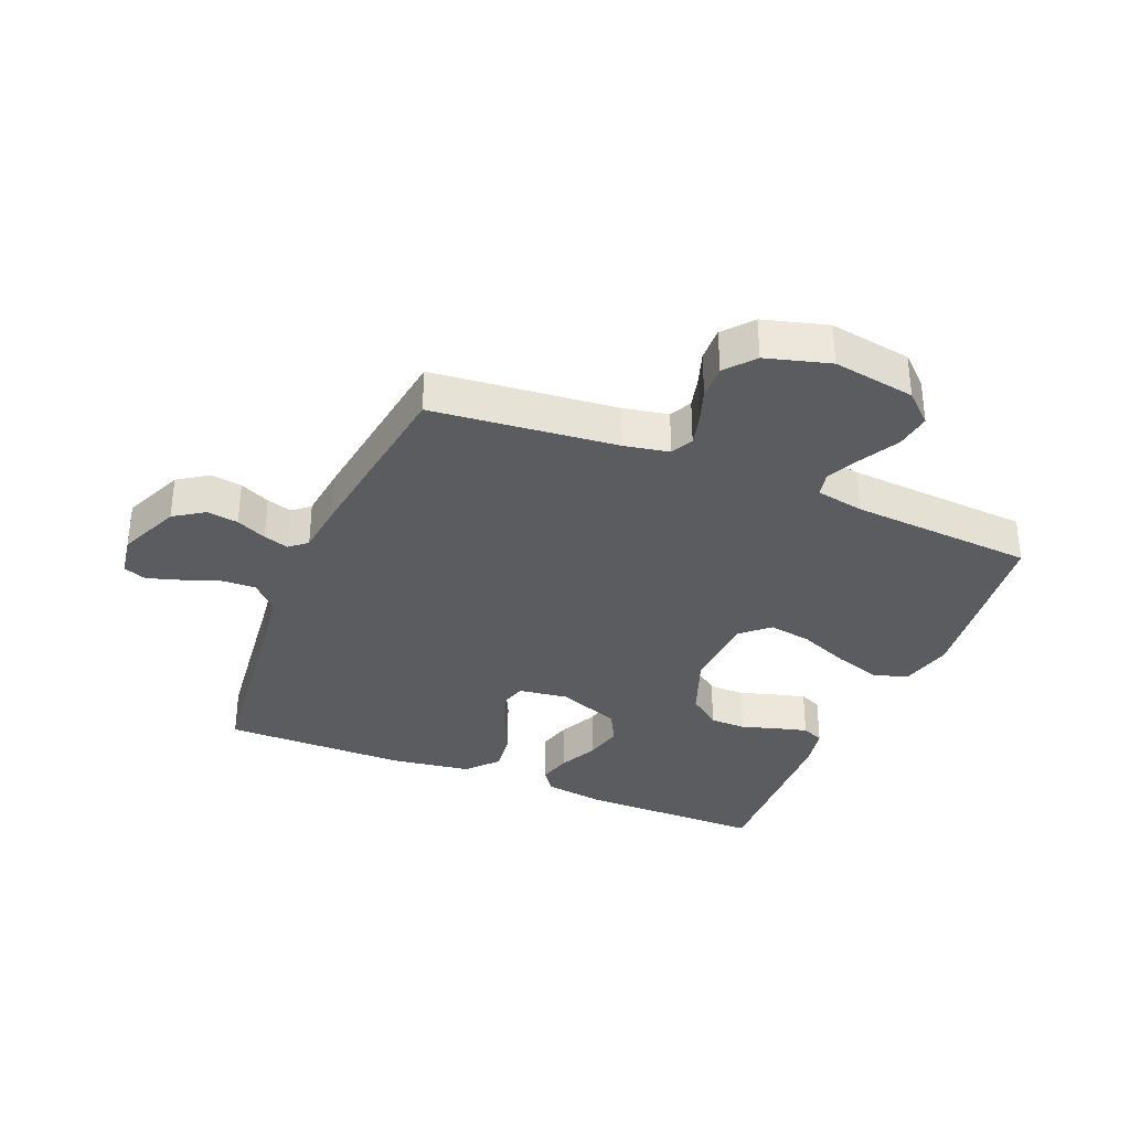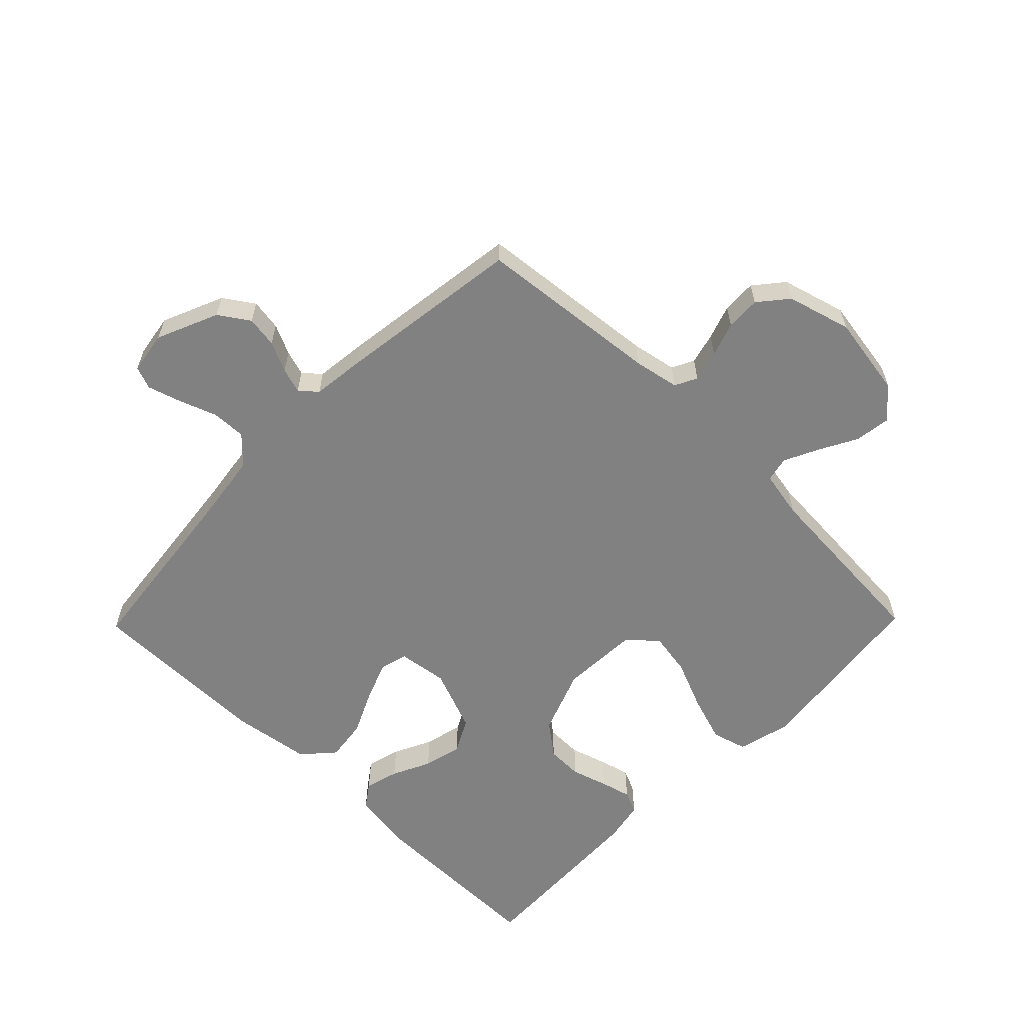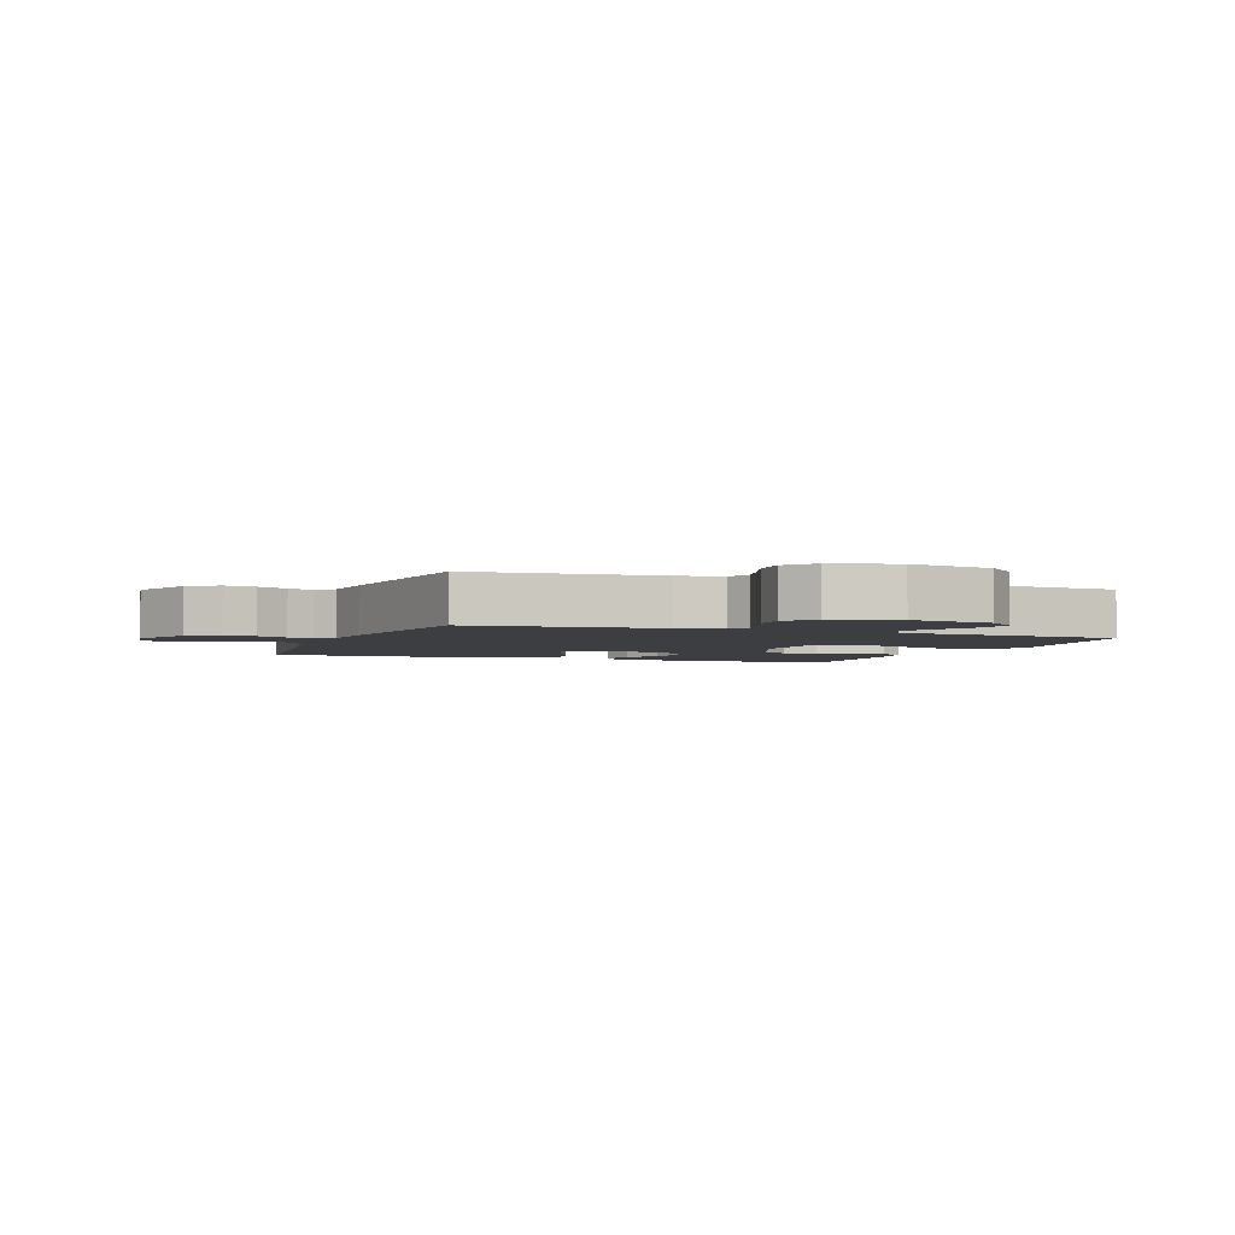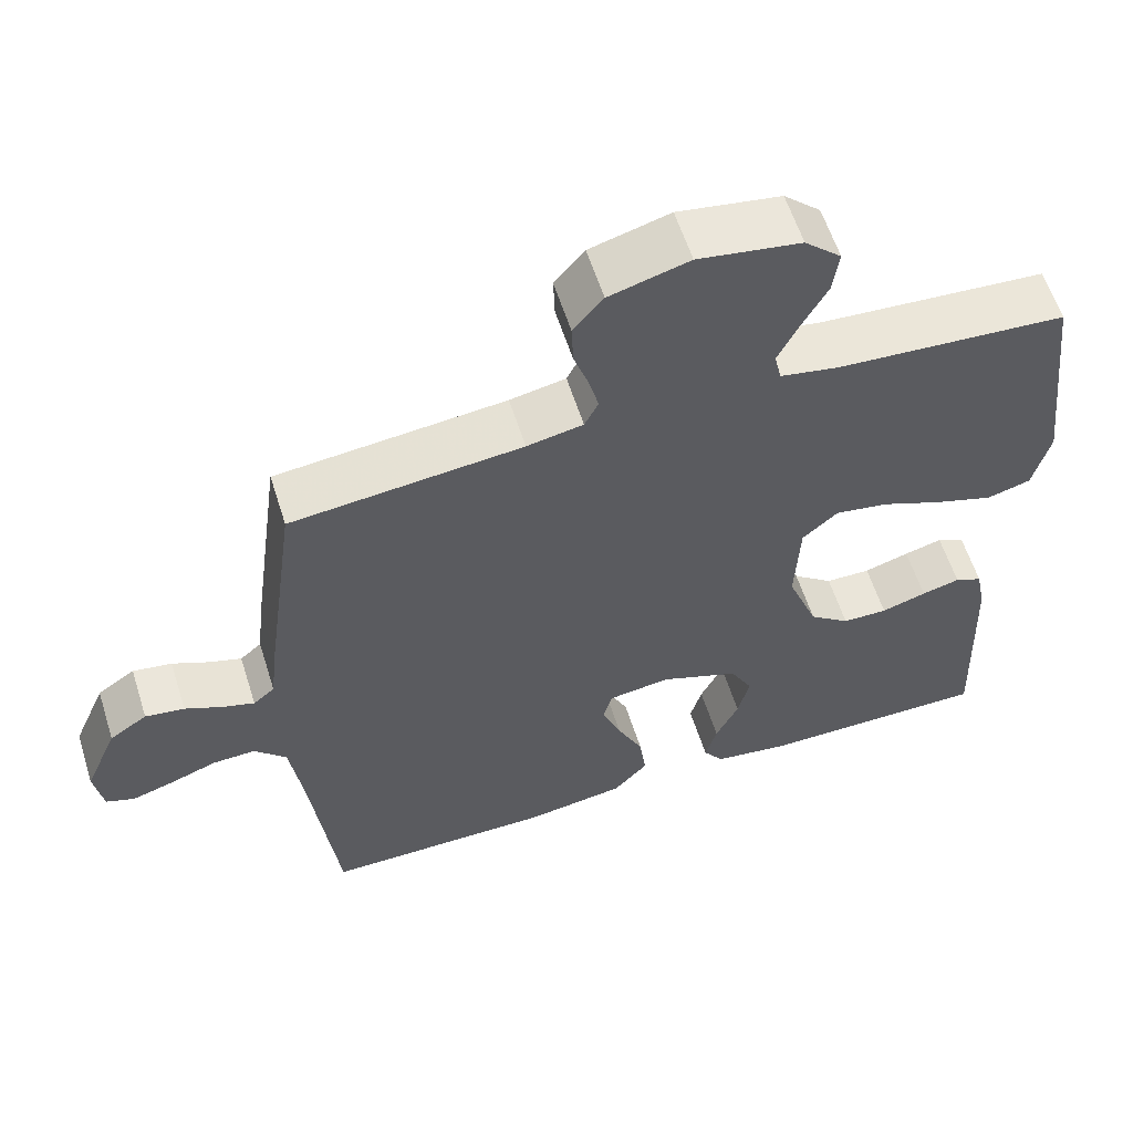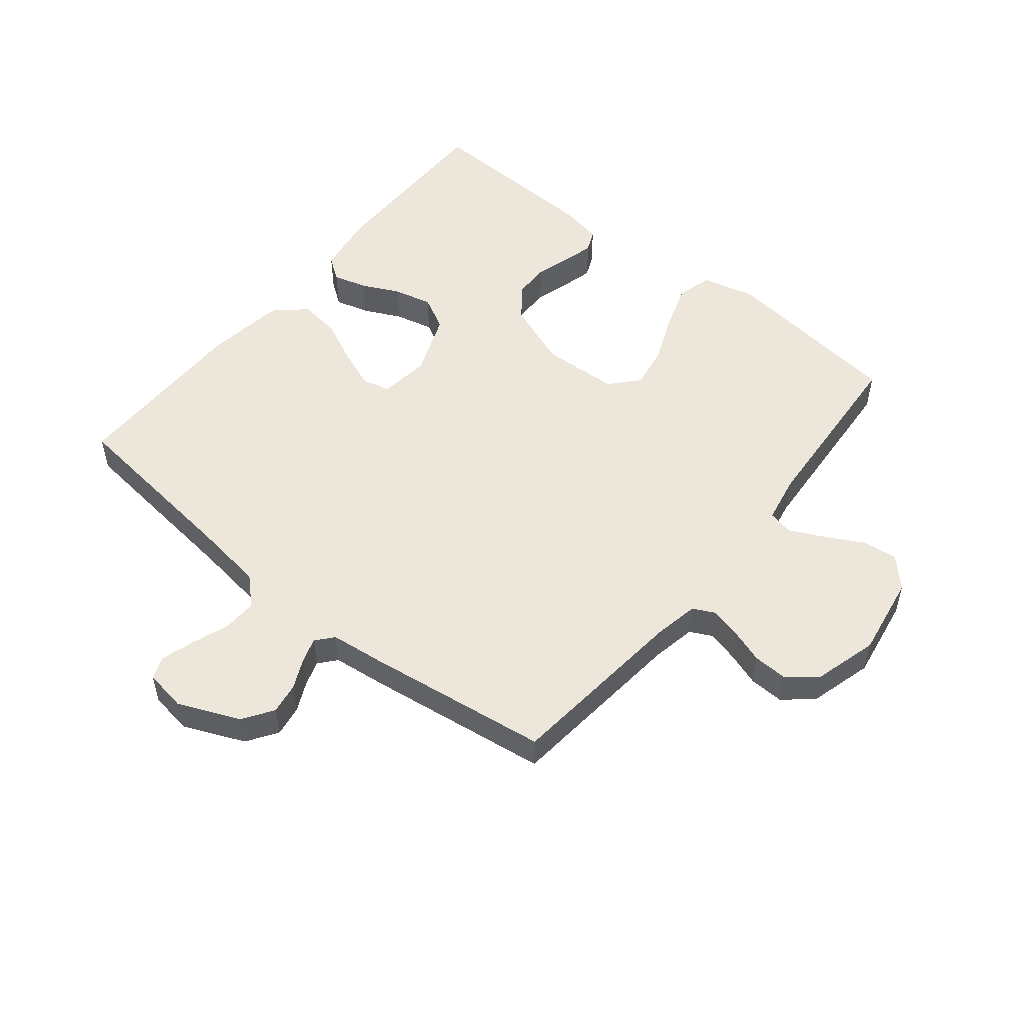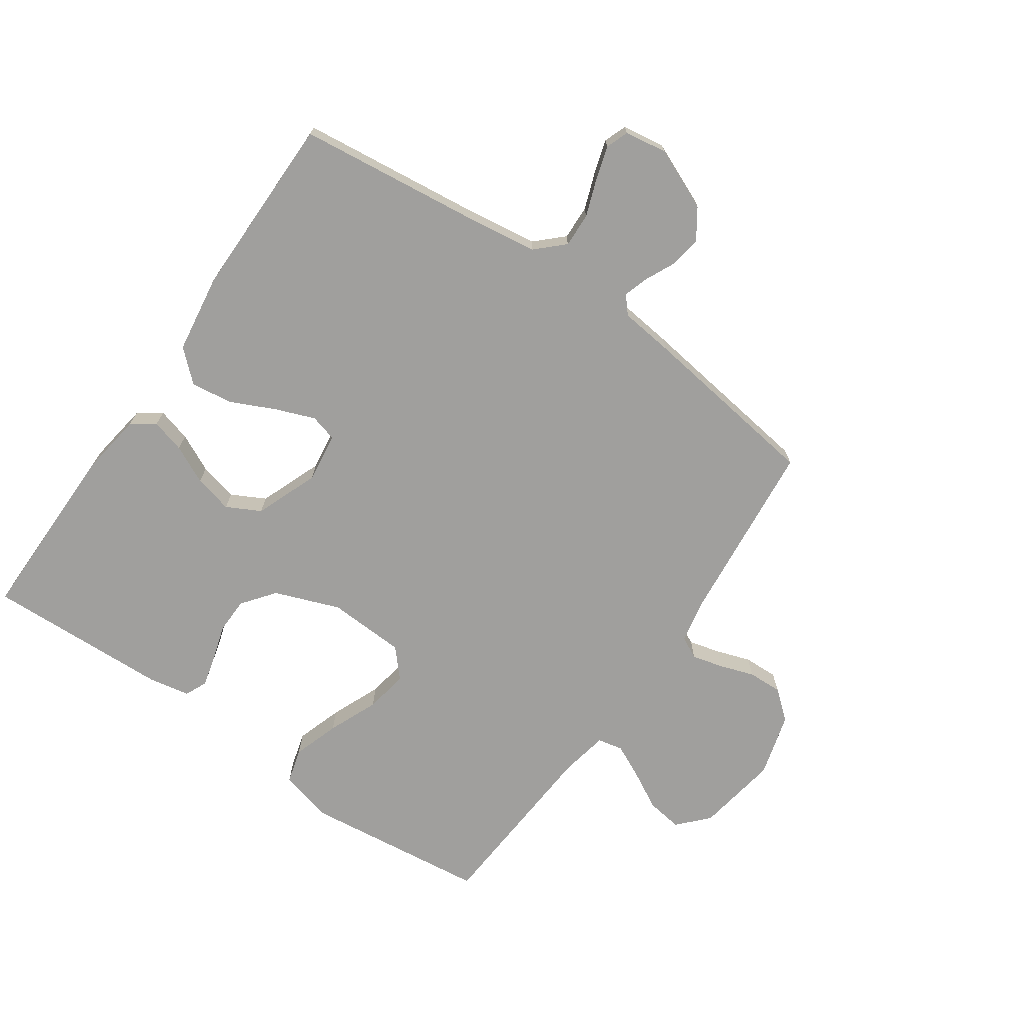
<metadata>
{"format":"obj","ext":"obj","renderer":"f3d","projection":"perspective","resolution":1024,"background":"white","views":[{"elev":-33.9,"azim":-22.4,"up":"+Y"},{"elev":-60.4,"azim":-44.3,"up":"+Y"},{"elev":-3.2,"azim":-20.6,"up":"+Y"},{"elev":59.4,"azim":-17.6,"up":"+Z"},{"elev":52.5,"azim":-51.0,"up":"+Y"},{"elev":-71.4,"azim":-124.8,"up":"+Y"}]}
</metadata>
<code>
v 0.5 0.07 0.5
v 0.536 0.07 0.2
v 0.514 0.07 0.113
v 0.457 0.07 0.097
v 0.381 0.07 0.122
v 0.3 0.07 0.156
v 0.23 0.07 0.168
v 0.184 0.07 0.127
v 0.178 0.07 0
v 0.218 0.07 -0.106
v 0.271 0.07 -0.147
v 0.33 0.07 -0.148
v 0.389 0.07 -0.13
v 0.439 0.07 -0.117
v 0.475 0.07 -0.133
v 0.488 0.07 -0.2
v 0.5 0.07 -0.5
v 0.2 0.07 -0.499
v 0.099 0.07 -0.484
v 0.072 0.07 -0.446
v 0.087 0.07 -0.391
v 0.117 0.07 -0.329
v 0.132 0.07 -0.266
v 0.103 0.07 -0.211
v 0 0.07 -0.171
v -0.081 0.07 -0.182
v -0.093 0.07 -0.226
v -0.068 0.07 -0.291
v -0.034 0.07 -0.363
v -0.025 0.07 -0.431
v -0.07 0.07 -0.481
v -0.2 0.07 -0.5
v -0.5 0.07 -0.5
v -0.535 0.07 -0.2
v -0.551 0.07 -0.086
v -0.593 0.07 -0.042
v -0.649 0.07 -0.044
v -0.709 0.07 -0.066
v -0.764 0.07 -0.083
v -0.801 0.07 -0.069
v -0.812 0.07 0
v -0.769 0.07 0.1
v -0.72 0.07 0.133
v -0.669 0.07 0.125
v -0.62 0.07 0.102
v -0.579 0.07 0.089
v -0.551 0.07 0.113
v -0.541 0.07 0.2
v -0.5 0.07 0.5
v -0.2 0.07 0.53
v -0.127 0.07 0.544
v -0.109 0.07 0.58
v -0.122 0.07 0.631
v -0.141 0.07 0.687
v -0.143 0.07 0.743
v -0.104 0.07 0.79
v 0 0.07 0.819
v 0.134 0.07 0.797
v 0.182 0.07 0.752
v 0.174 0.07 0.694
v 0.141 0.07 0.633
v 0.114 0.07 0.577
v 0.123 0.07 0.536
v 0.2 0.07 0.521
v 0.5 0 0.5
v 0.536 0 0.2
v 0.514 0 0.113
v 0.457 0 0.097
v 0.381 0 0.122
v 0.3 0 0.156
v 0.23 0 0.168
v 0.184 0 0.127
v 0.178 0 0
v 0.218 0 -0.106
v 0.271 0 -0.147
v 0.33 0 -0.148
v 0.389 0 -0.13
v 0.439 0 -0.117
v 0.475 0 -0.133
v 0.488 0 -0.2
v 0.5 0 -0.5
v 0.2 0 -0.499
v 0.099 0 -0.484
v 0.072 0 -0.446
v 0.087 0 -0.391
v 0.117 0 -0.329
v 0.132 0 -0.266
v 0.103 0 -0.211
v 0 0 -0.171
v -0.081 0 -0.182
v -0.093 0 -0.226
v -0.068 0 -0.291
v -0.034 0 -0.363
v -0.025 0 -0.431
v -0.07 0 -0.481
v -0.2 0 -0.5
v -0.5 0 -0.5
v -0.535 0 -0.2
v -0.551 0 -0.086
v -0.593 0 -0.042
v -0.649 0 -0.044
v -0.709 0 -0.066
v -0.764 0 -0.083
v -0.801 0 -0.069
v -0.812 0 0
v -0.769 0 0.1
v -0.72 0 0.133
v -0.669 0 0.125
v -0.62 0 0.102
v -0.579 0 0.089
v -0.551 0 0.113
v -0.541 0 0.2
v -0.5 0 0.5
v -0.2 0 0.53
v -0.127 0 0.544
v -0.109 0 0.58
v -0.122 0 0.631
v -0.141 0 0.687
v -0.143 0 0.743
v -0.104 0 0.79
v 0 0 0.819
v 0.134 0 0.797
v 0.182 0 0.752
v 0.174 0 0.694
v 0.141 0 0.633
v 0.114 0 0.577
v 0.123 0 0.536
v 0.2 0 0.521
f 58 59 60 61
f 58 61 62
f 57 58 62
f 56 57 62 63
f 53 54 55 56
f 52 53 56 63
f 47 48 49 50
f 47 50 51
f 42 43 44 45
f 42 45 46
f 41 42 46
f 40 41 46
f 37 38 39 40
f 37 40 46
f 36 37 46 47
f 31 32 33 34
f 31 34 35
f 28 29 30 31
f 27 28 31 35
f 26 27 35 36
f 19 20 21 22
f 19 22 23
f 18 19 23
f 17 18 23
f 16 17 23 24
f 12 13 14 15
f 12 15 16 24
f 3 4 5 6
f 1 2 3 6
f 64 1 6 7
f 51 52 63 64
f 51 64 7 8
f 47 51 8 9
f 25 26 36 47
f 25 47 9 10
f 11 12 24 25
f 10 11 25
f 125 124 123 122
f 126 125 122
f 126 122 121
f 127 126 121 120
f 120 119 118 117
f 127 120 117 116
f 114 113 112 111
f 115 114 111
f 109 108 107 106
f 110 109 106
f 110 106 105
f 110 105 104
f 104 103 102 101
f 110 104 101
f 111 110 101 100
f 98 97 96 95
f 99 98 95
f 95 94 93 92
f 99 95 92 91
f 100 99 91 90
f 86 85 84 83
f 87 86 83
f 87 83 82
f 87 82 81
f 88 87 81 80
f 79 78 77 76
f 88 80 79 76
f 70 69 68 67
f 70 67 66 65
f 71 70 65 128
f 128 127 116 115
f 72 71 128 115
f 73 72 115 111
f 111 100 90 89
f 74 73 111 89
f 89 88 76 75
f 89 75 74
f 1 65 66 2
f 2 66 67 3
f 3 67 68 4
f 4 68 69 5
f 5 69 70 6
f 6 70 71 7
f 7 71 72 8
f 8 72 73 9
f 9 73 74 10
f 10 74 75 11
f 11 75 76 12
f 12 76 77 13
f 13 77 78 14
f 14 78 79 15
f 15 79 80 16
f 16 80 81 17
f 17 81 82 18
f 18 82 83 19
f 19 83 84 20
f 20 84 85 21
f 21 85 86 22
f 22 86 87 23
f 23 87 88 24
f 24 88 89 25
f 25 89 90 26
f 26 90 91 27
f 27 91 92 28
f 28 92 93 29
f 29 93 94 30
f 30 94 95 31
f 31 95 96 32
f 32 96 97 33
f 33 97 98 34
f 34 98 99 35
f 35 99 100 36
f 36 100 101 37
f 37 101 102 38
f 38 102 103 39
f 39 103 104 40
f 40 104 105 41
f 41 105 106 42
f 42 106 107 43
f 43 107 108 44
f 44 108 109 45
f 45 109 110 46
f 46 110 111 47
f 47 111 112 48
f 48 112 113 49
f 49 113 114 50
f 50 114 115 51
f 51 115 116 52
f 52 116 117 53
f 53 117 118 54
f 54 118 119 55
f 55 119 120 56
f 56 120 121 57
f 57 121 122 58
f 58 122 123 59
f 59 123 124 60
f 60 124 125 61
f 61 125 126 62
f 62 126 127 63
f 63 127 128 64
f 64 128 65 1

</code>
